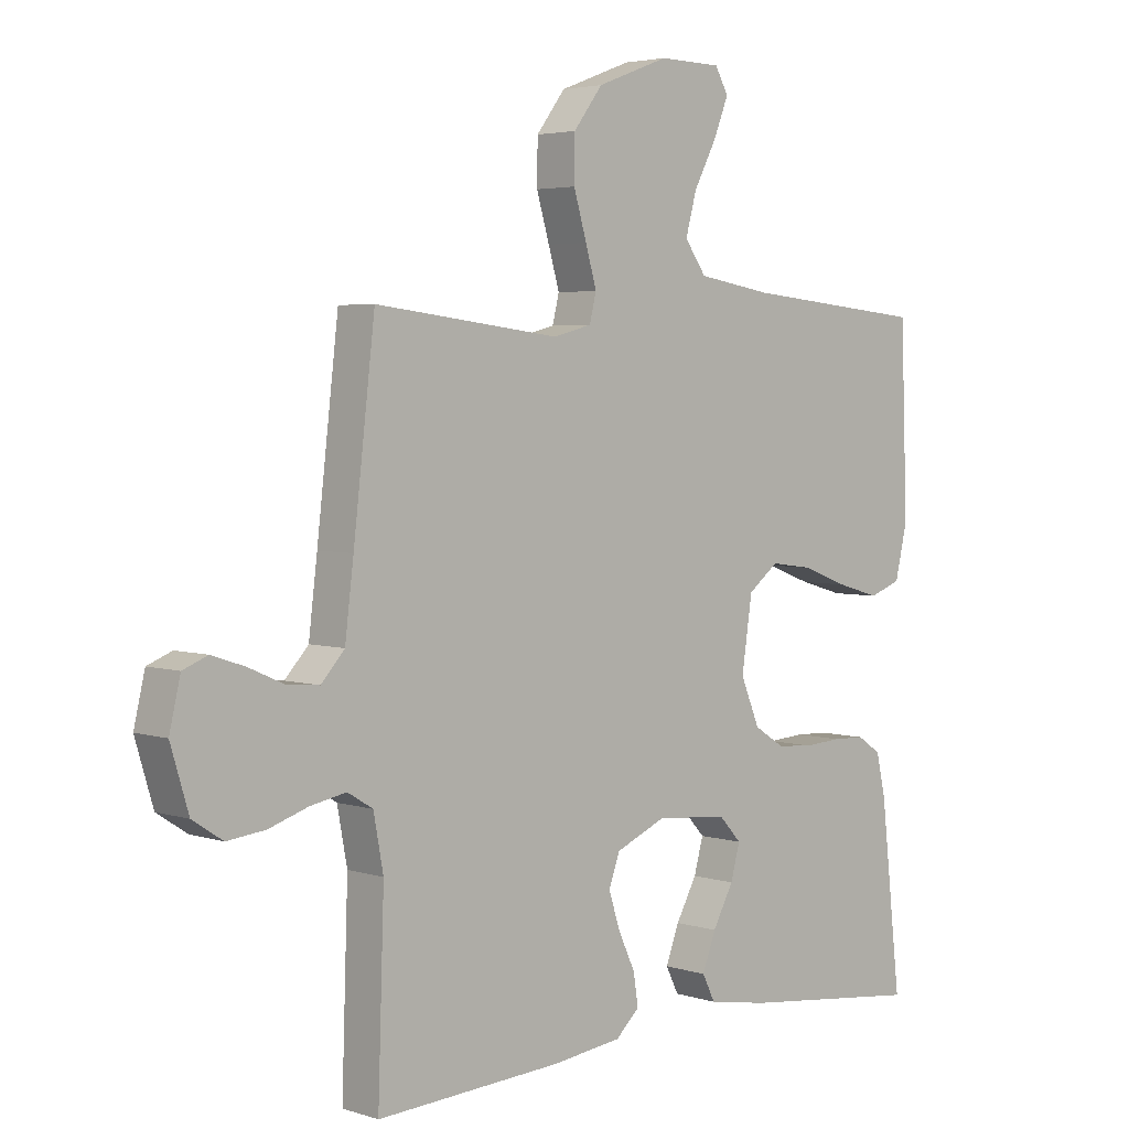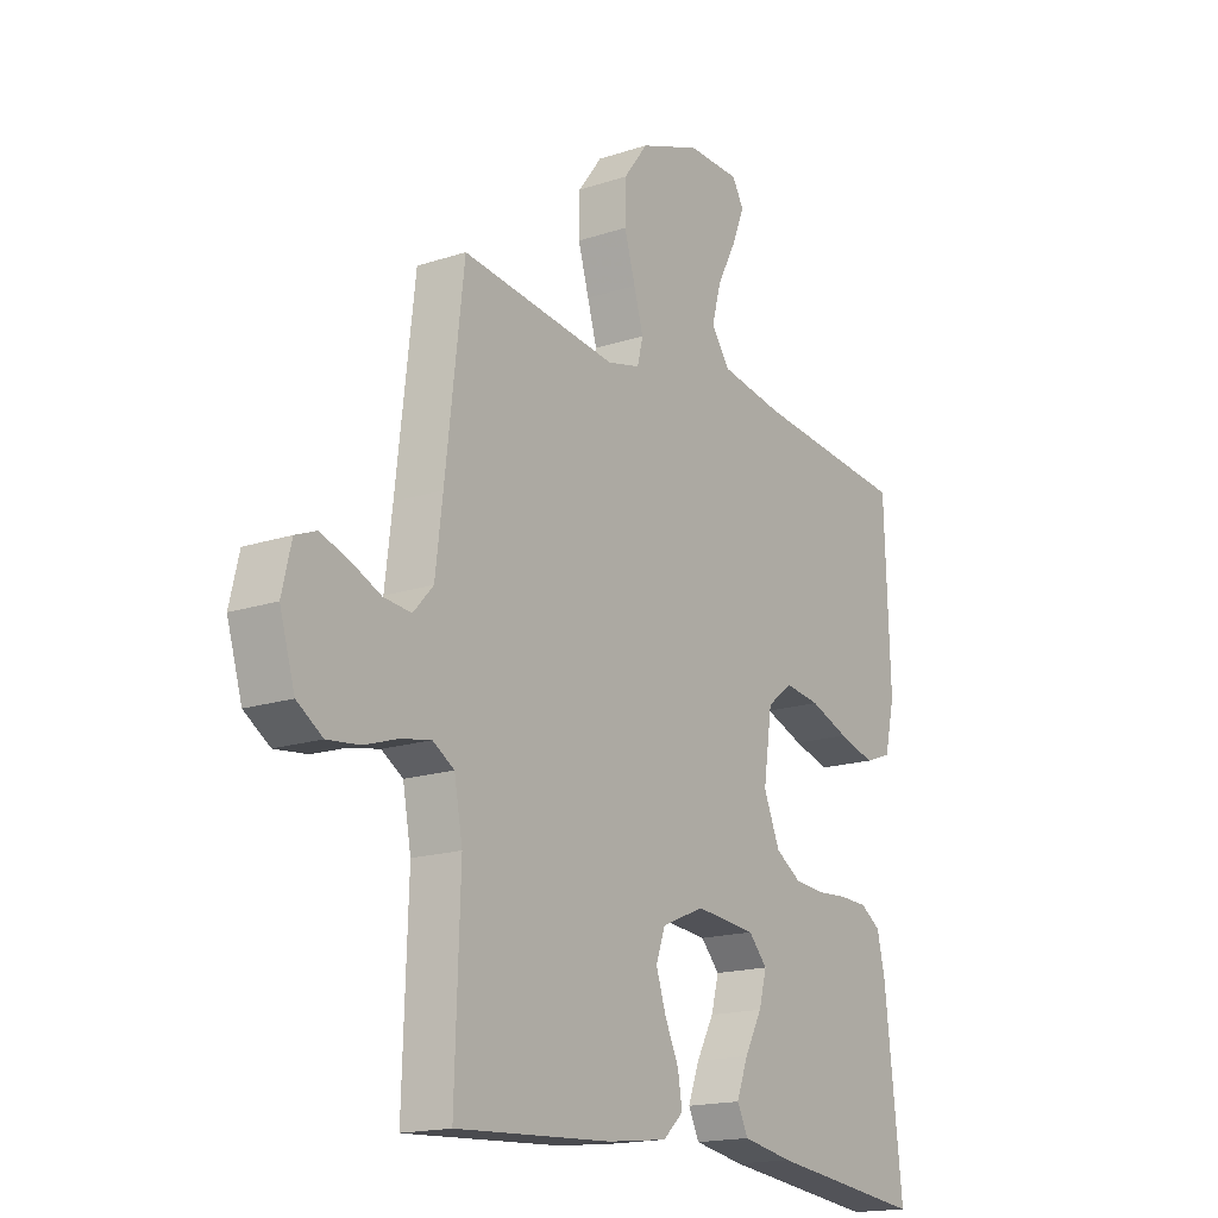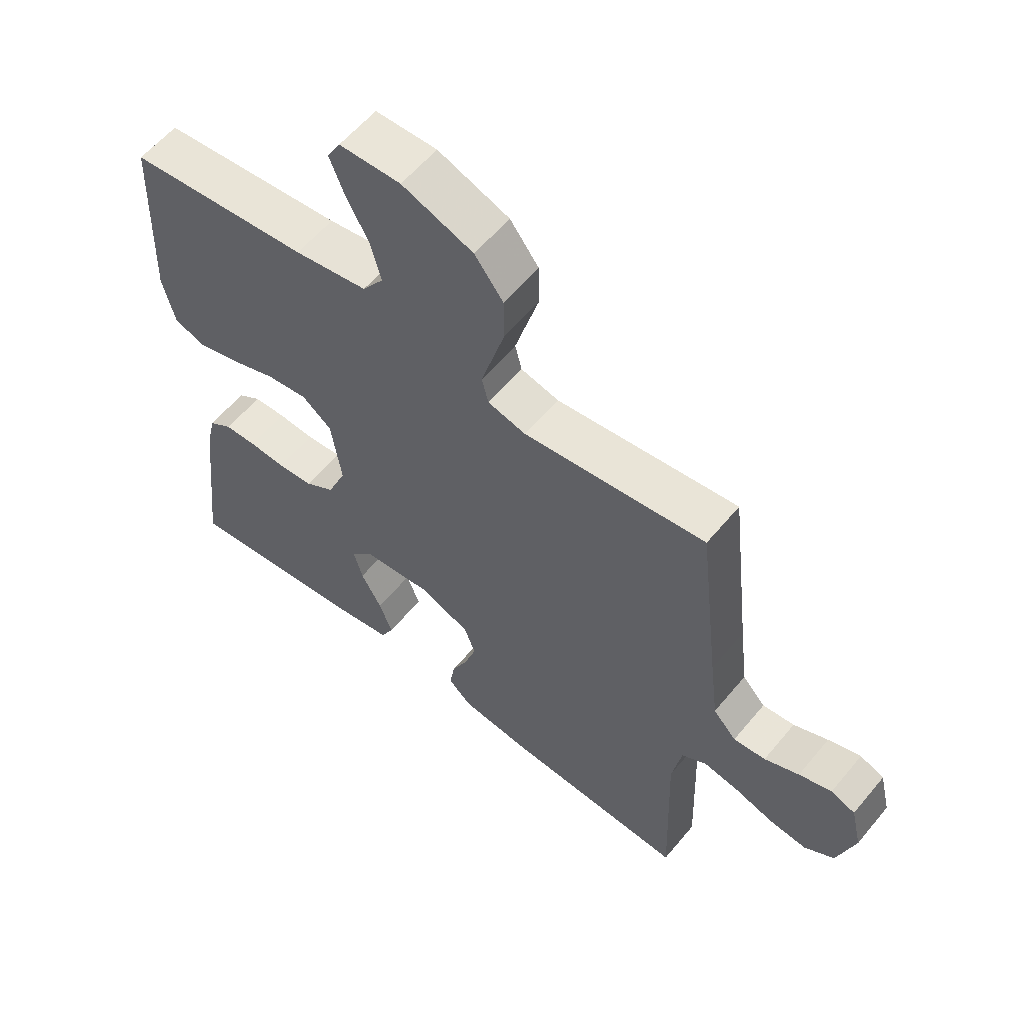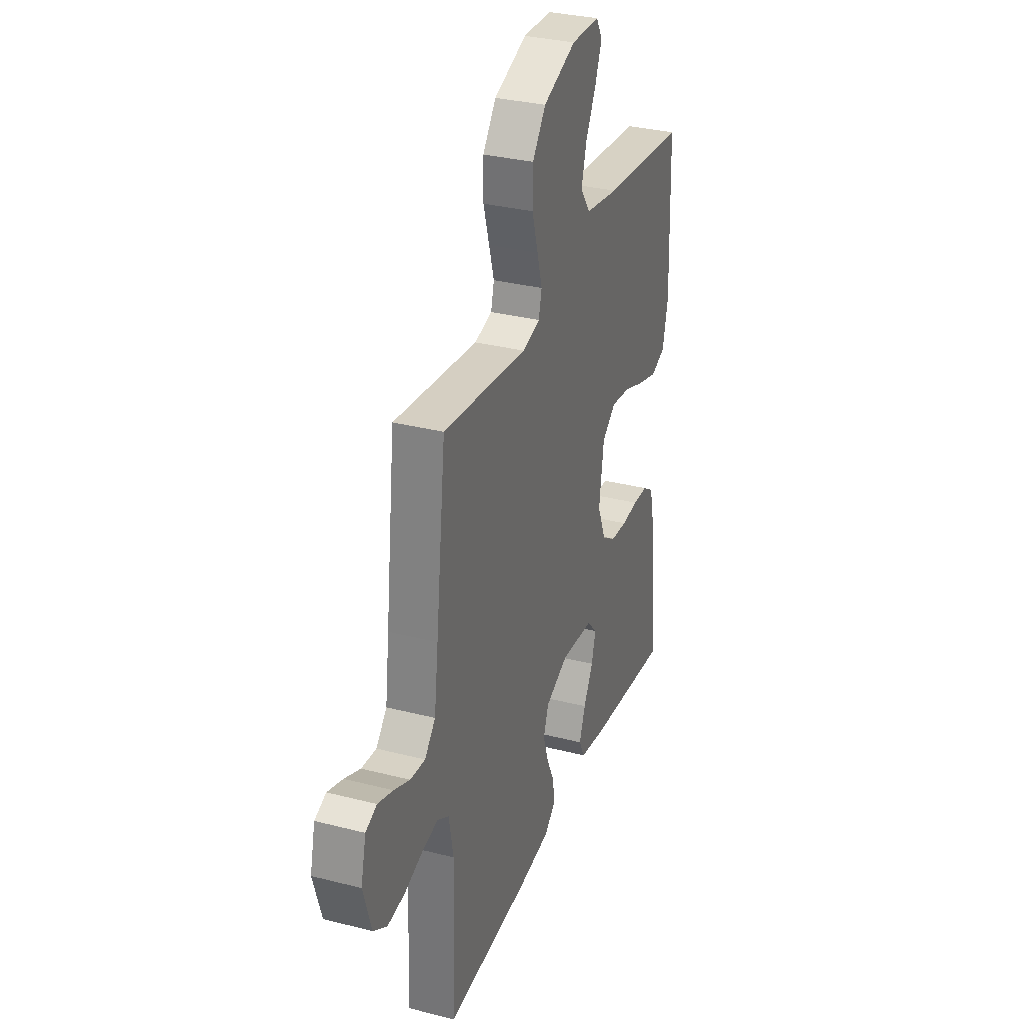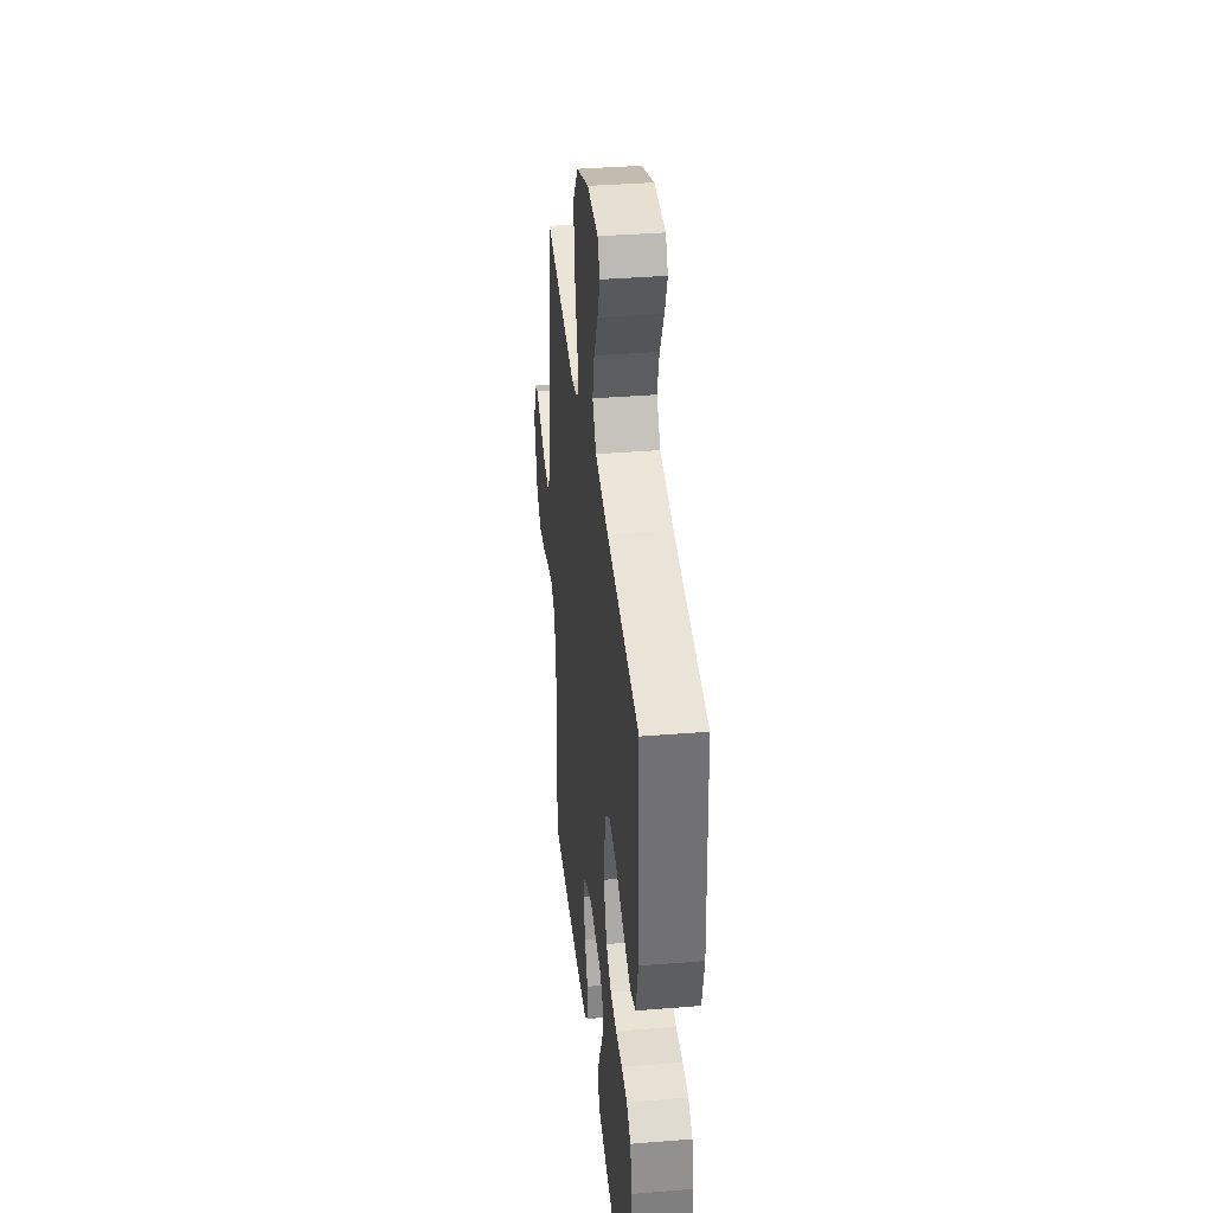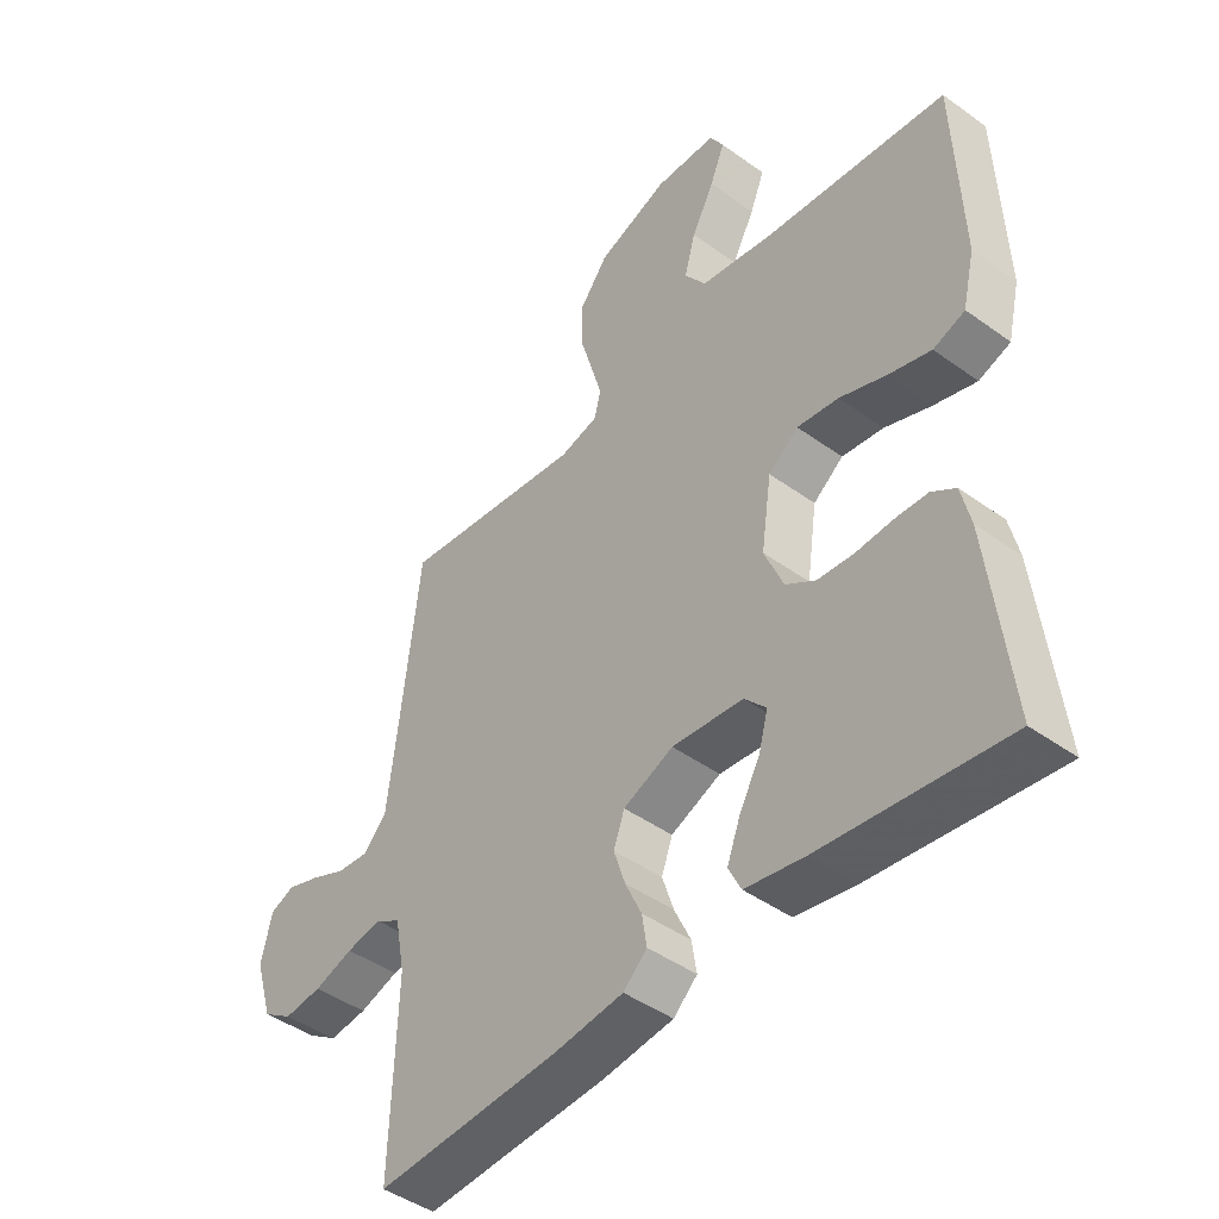
<metadata>
{"format":"obj","ext":"obj","renderer":"f3d","projection":"perspective","resolution":1024,"background":"white","views":[{"elev":3.8,"azim":-43.8,"up":"+Z"},{"elev":-17.1,"azim":-56.5,"up":"+Z"},{"elev":58.6,"azim":-140.7,"up":"+Z"},{"elev":32.0,"azim":-70.2,"up":"+Z"},{"elev":37.2,"azim":84.1,"up":"+Z"},{"elev":-44.7,"azim":50.0,"up":"+Z"}]}
</metadata>
<code>
v 0.5 0.07 0.5
v 0.511 0.07 0.2
v 0.491 0.07 0.115
v 0.439 0.07 0.096
v 0.369 0.07 0.116
v 0.293 0.07 0.144
v 0.225 0.07 0.153
v 0.176 0.07 0.115
v 0.159 0.07 0
v 0.19 0.07 -0.074
v 0.239 0.07 -0.105
v 0.298 0.07 -0.11
v 0.359 0.07 -0.106
v 0.412 0.07 -0.108
v 0.451 0.07 -0.134
v 0.466 0.07 -0.2
v 0.5 0.07 -0.5
v 0.2 0.07 -0.465
v 0.103 0.07 -0.448
v 0.082 0.07 -0.406
v 0.104 0.07 -0.348
v 0.138 0.07 -0.286
v 0.153 0.07 -0.231
v 0.117 0.07 -0.192
v 0 0.07 -0.181
v -0.082 0.07 -0.216
v -0.1 0.07 -0.266
v -0.081 0.07 -0.324
v -0.054 0.07 -0.382
v -0.046 0.07 -0.433
v -0.085 0.07 -0.469
v -0.2 0.07 -0.483
v -0.5 0.07 -0.5
v -0.49 0.07 -0.2
v -0.506 0.07 -0.114
v -0.547 0.07 -0.089
v -0.605 0.07 -0.1
v -0.669 0.07 -0.121
v -0.731 0.07 -0.128
v -0.78 0.07 -0.096
v -0.809 0.07 0
v -0.791 0.07 0.076
v -0.751 0.07 0.092
v -0.697 0.07 0.074
v -0.64 0.07 0.049
v -0.587 0.07 0.044
v -0.549 0.07 0.086
v -0.535 0.07 0.2
v -0.5 0.07 0.5
v -0.2 0.07 0.464
v -0.137 0.07 0.48
v -0.126 0.07 0.524
v -0.144 0.07 0.586
v -0.165 0.07 0.657
v -0.164 0.07 0.728
v -0.117 0.07 0.79
v 0 0.07 0.834
v 0.101 0.07 0.832
v 0.123 0.07 0.794
v 0.099 0.07 0.734
v 0.062 0.07 0.664
v 0.044 0.07 0.598
v 0.079 0.07 0.549
v 0.2 0.07 0.529
v 0.5 0 0.5
v 0.511 0 0.2
v 0.491 0 0.115
v 0.439 0 0.096
v 0.369 0 0.116
v 0.293 0 0.144
v 0.225 0 0.153
v 0.176 0 0.115
v 0.159 0 0
v 0.19 0 -0.074
v 0.239 0 -0.105
v 0.298 0 -0.11
v 0.359 0 -0.106
v 0.412 0 -0.108
v 0.451 0 -0.134
v 0.466 0 -0.2
v 0.5 0 -0.5
v 0.2 0 -0.465
v 0.103 0 -0.448
v 0.082 0 -0.406
v 0.104 0 -0.348
v 0.138 0 -0.286
v 0.153 0 -0.231
v 0.117 0 -0.192
v 0 0 -0.181
v -0.082 0 -0.216
v -0.1 0 -0.266
v -0.081 0 -0.324
v -0.054 0 -0.382
v -0.046 0 -0.433
v -0.085 0 -0.469
v -0.2 0 -0.483
v -0.5 0 -0.5
v -0.49 0 -0.2
v -0.506 0 -0.114
v -0.547 0 -0.089
v -0.605 0 -0.1
v -0.669 0 -0.121
v -0.731 0 -0.128
v -0.78 0 -0.096
v -0.809 0 0
v -0.791 0 0.076
v -0.751 0 0.092
v -0.697 0 0.074
v -0.64 0 0.049
v -0.587 0 0.044
v -0.549 0 0.086
v -0.535 0 0.2
v -0.5 0 0.5
v -0.2 0 0.464
v -0.137 0 0.48
v -0.126 0 0.524
v -0.144 0 0.586
v -0.165 0 0.657
v -0.164 0 0.728
v -0.117 0 0.79
v 0 0 0.834
v 0.101 0 0.832
v 0.123 0 0.794
v 0.099 0 0.734
v 0.062 0 0.664
v 0.044 0 0.598
v 0.079 0 0.549
v 0.2 0 0.529
f 59 60 61
f 58 59 61
f 57 58 61
f 56 57 61
f 55 56 61
f 54 55 61
f 53 54 61
f 52 53 61 62
f 51 52 62 63
f 48 49 50
f 47 48 50 51
f 51 63 64
f 47 51 64
f 46 47 64
f 43 44 45
f 42 43 45
f 41 42 45
f 40 41 45
f 39 40 45
f 38 39 45
f 37 38 45
f 36 37 45 46
f 32 33 34
f 31 32 34
f 30 31 34
f 29 30 34
f 28 29 34
f 27 28 34 35
f 35 36 46
f 27 35 46
f 26 27 46
f 20 21 22
f 19 20 22
f 18 19 22
f 17 18 22
f 16 17 22
f 15 16 22
f 14 15 22
f 13 14 22
f 12 13 22
f 11 12 22 23
f 10 11 23 24
f 4 5 6
f 3 4 6
f 2 3 6
f 1 2 6
f 64 1 6
f 64 6 7
f 25 26 46 64
f 9 10 24 25
f 8 9 25 64
f 7 8 64
f 125 124 123
f 125 123 122
f 125 122 121
f 125 121 120
f 125 120 119
f 125 119 118
f 125 118 117
f 126 125 117 116
f 127 126 116 115
f 114 113 112
f 115 114 112 111
f 128 127 115
f 128 115 111
f 128 111 110
f 109 108 107
f 109 107 106
f 109 106 105
f 109 105 104
f 109 104 103
f 109 103 102
f 109 102 101
f 110 109 101 100
f 98 97 96
f 98 96 95
f 98 95 94
f 98 94 93
f 98 93 92
f 99 98 92 91
f 110 100 99
f 110 99 91
f 110 91 90
f 86 85 84
f 86 84 83
f 86 83 82
f 86 82 81
f 86 81 80
f 86 80 79
f 86 79 78
f 86 78 77
f 86 77 76
f 87 86 76 75
f 88 87 75 74
f 70 69 68
f 70 68 67
f 70 67 66
f 70 66 65
f 70 65 128
f 71 70 128
f 128 110 90 89
f 89 88 74 73
f 128 89 73 72
f 128 72 71
f 1 65 66 2
f 2 66 67 3
f 3 67 68 4
f 4 68 69 5
f 5 69 70 6
f 6 70 71 7
f 7 71 72 8
f 8 72 73 9
f 9 73 74 10
f 10 74 75 11
f 11 75 76 12
f 12 76 77 13
f 13 77 78 14
f 14 78 79 15
f 15 79 80 16
f 16 80 81 17
f 17 81 82 18
f 18 82 83 19
f 19 83 84 20
f 20 84 85 21
f 21 85 86 22
f 22 86 87 23
f 23 87 88 24
f 24 88 89 25
f 25 89 90 26
f 26 90 91 27
f 27 91 92 28
f 28 92 93 29
f 29 93 94 30
f 30 94 95 31
f 31 95 96 32
f 32 96 97 33
f 33 97 98 34
f 34 98 99 35
f 35 99 100 36
f 36 100 101 37
f 37 101 102 38
f 38 102 103 39
f 39 103 104 40
f 40 104 105 41
f 41 105 106 42
f 42 106 107 43
f 43 107 108 44
f 44 108 109 45
f 45 109 110 46
f 46 110 111 47
f 47 111 112 48
f 48 112 113 49
f 49 113 114 50
f 50 114 115 51
f 51 115 116 52
f 52 116 117 53
f 53 117 118 54
f 54 118 119 55
f 55 119 120 56
f 56 120 121 57
f 57 121 122 58
f 58 122 123 59
f 59 123 124 60
f 60 124 125 61
f 61 125 126 62
f 62 126 127 63
f 63 127 128 64
f 64 128 65 1

</code>
